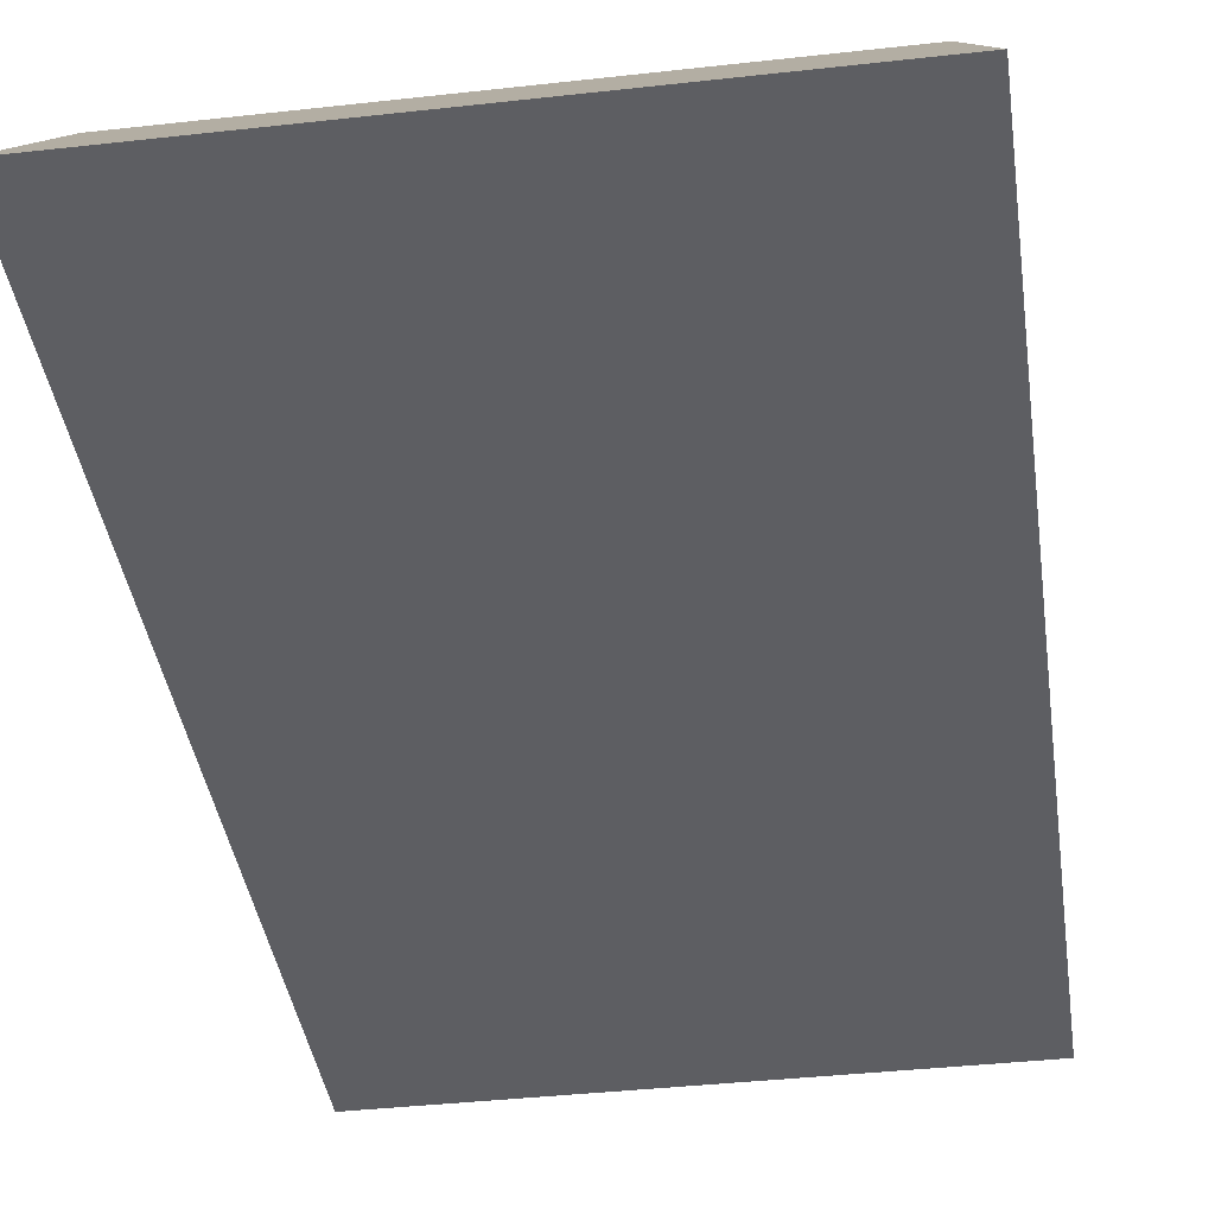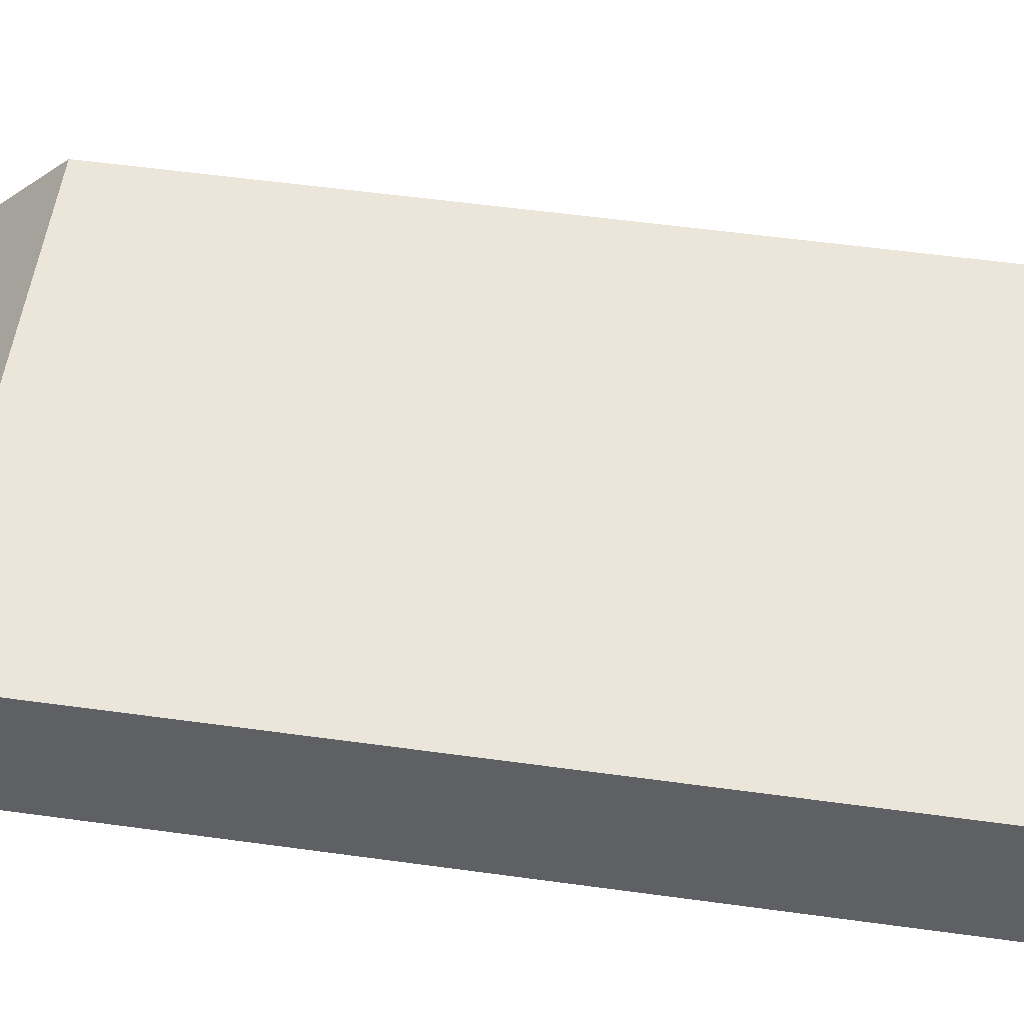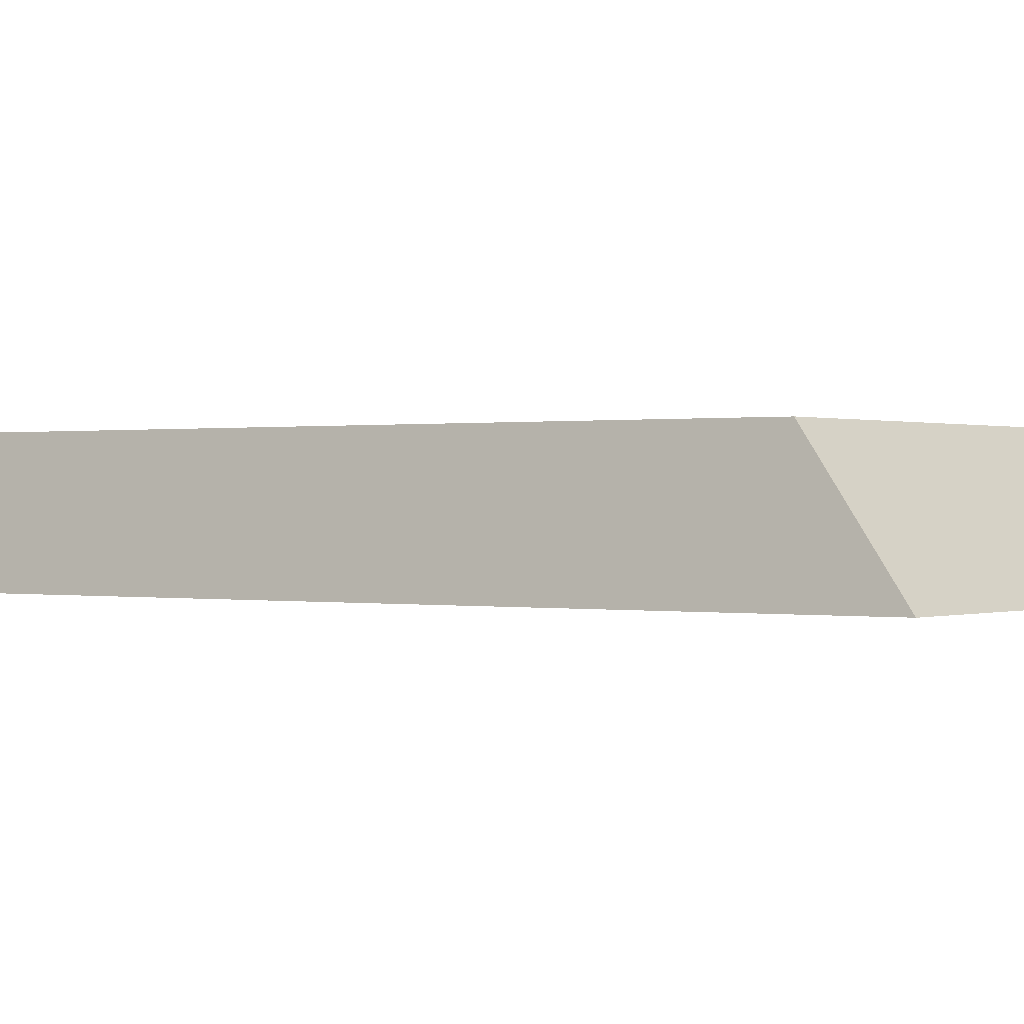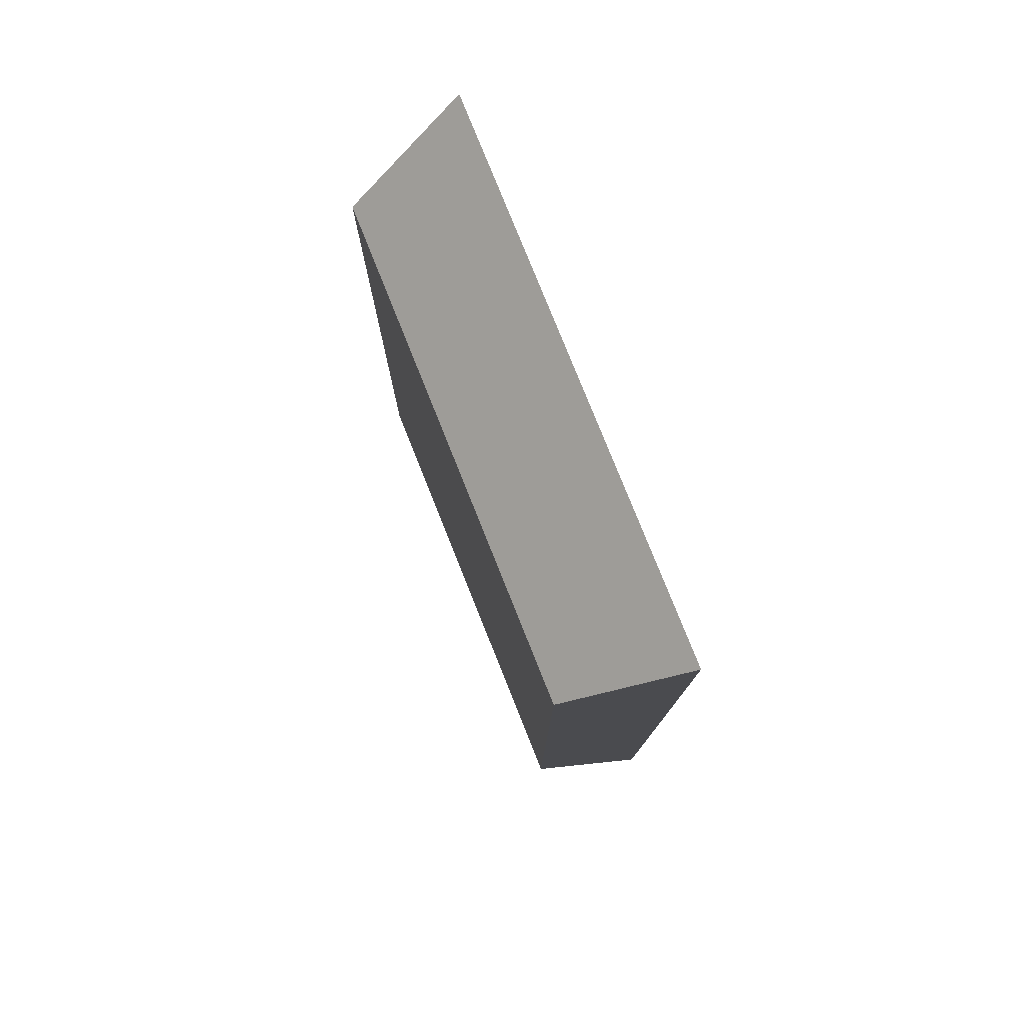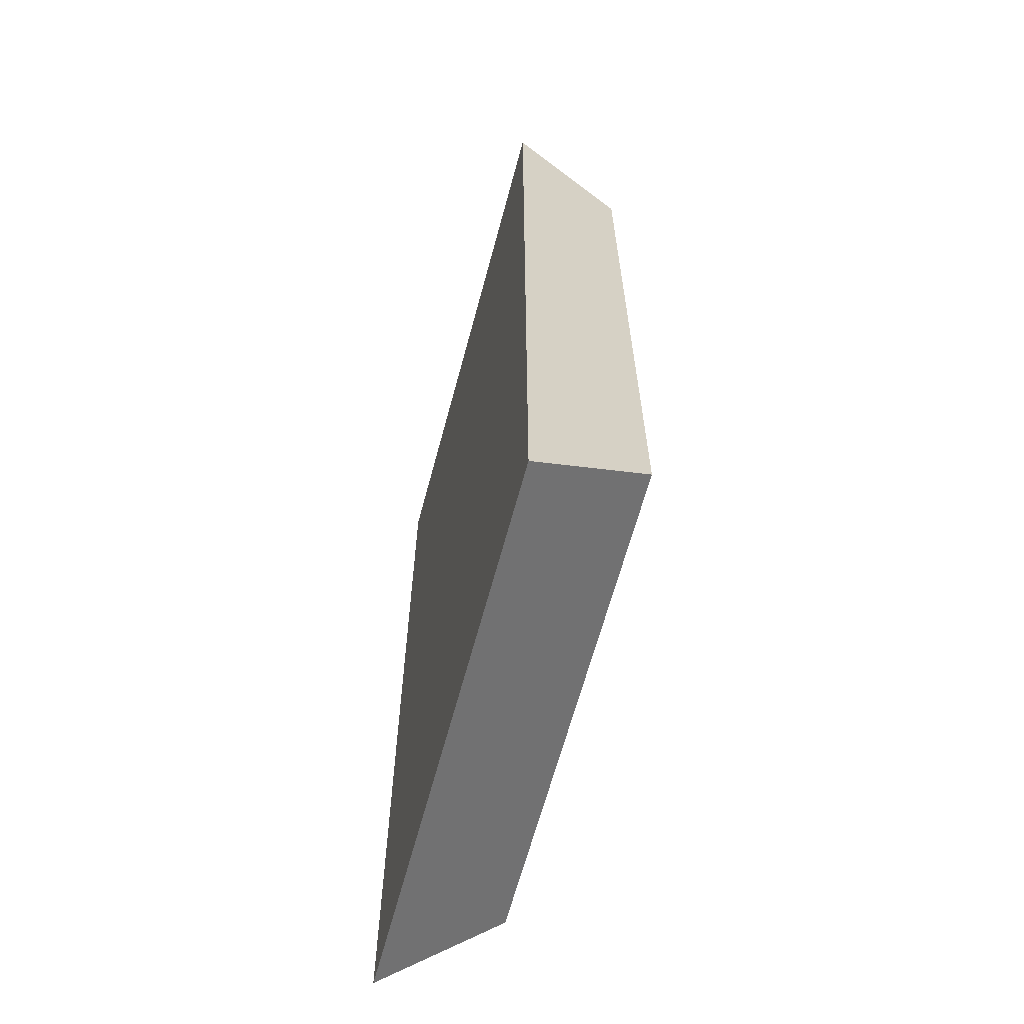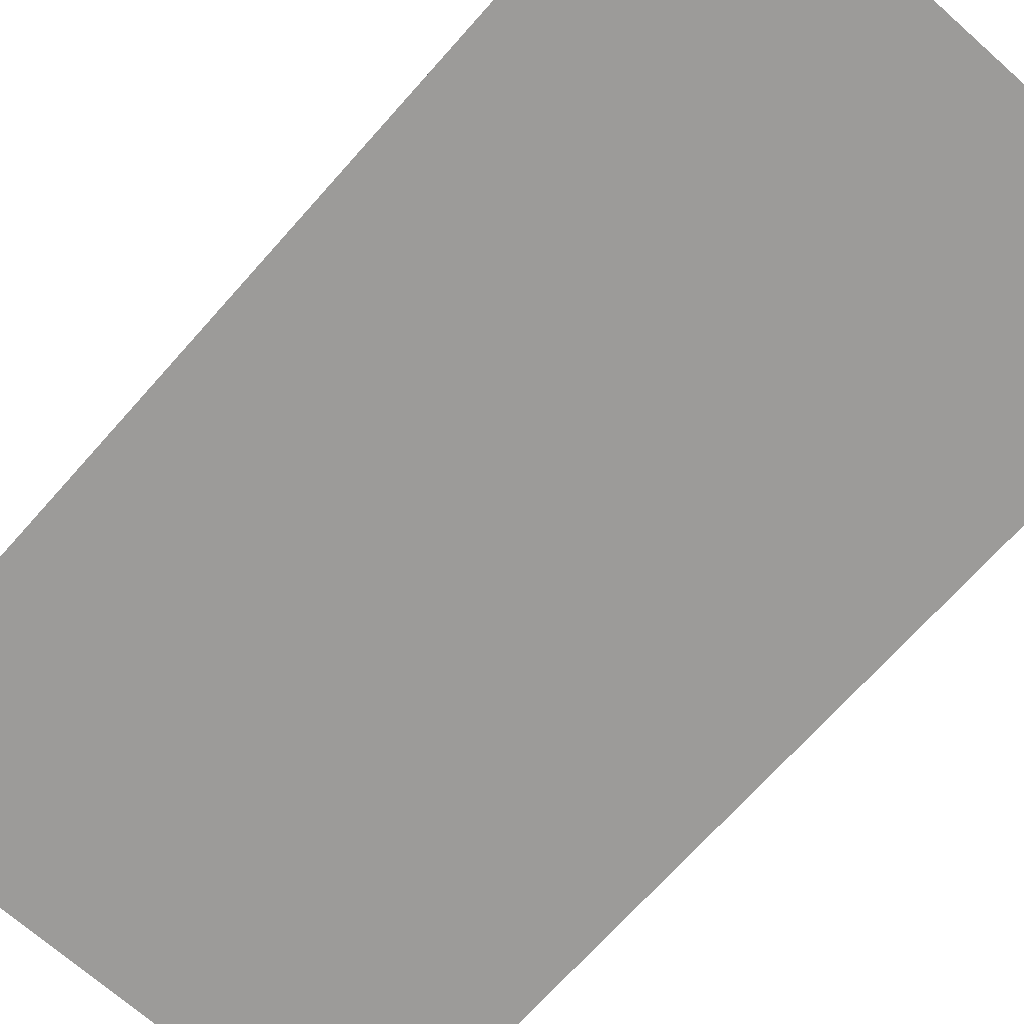
<metadata>
{"format":"obj","ext":"obj","renderer":"f3d","projection":"perspective","resolution":1024,"background":"white","views":[{"elev":-39.0,"azim":-172.0,"up":"+Y"},{"elev":55.6,"azim":-81.8,"up":"+Y"},{"elev":0.2,"azim":-53.8,"up":"+Y"},{"elev":78.6,"azim":-111.8,"up":"+Z"},{"elev":-64.5,"azim":75.0,"up":"+Z"},{"elev":-69.7,"azim":138.4,"up":"+Y"}]}
</metadata>
<code>
o Candy3_Cube.043
v -0.1912 -0.08844 0.2755
v -0.1706 0.00338 0.2001
v -0.1912 -0.08844 -0.4817
v -0.1706 0.00338 -0.4064
v 0.2315 -0.08844 0.2755
v 0.2109 0.00338 0.2001
v 0.2315 -0.08844 -0.4817
v 0.2109 0.00338 -0.4064
f 1 2 4 3
f 3 4 8 7
f 7 8 6 5
f 5 6 2 1
f 3 7 5 1
f 8 4 2 6

</code>
